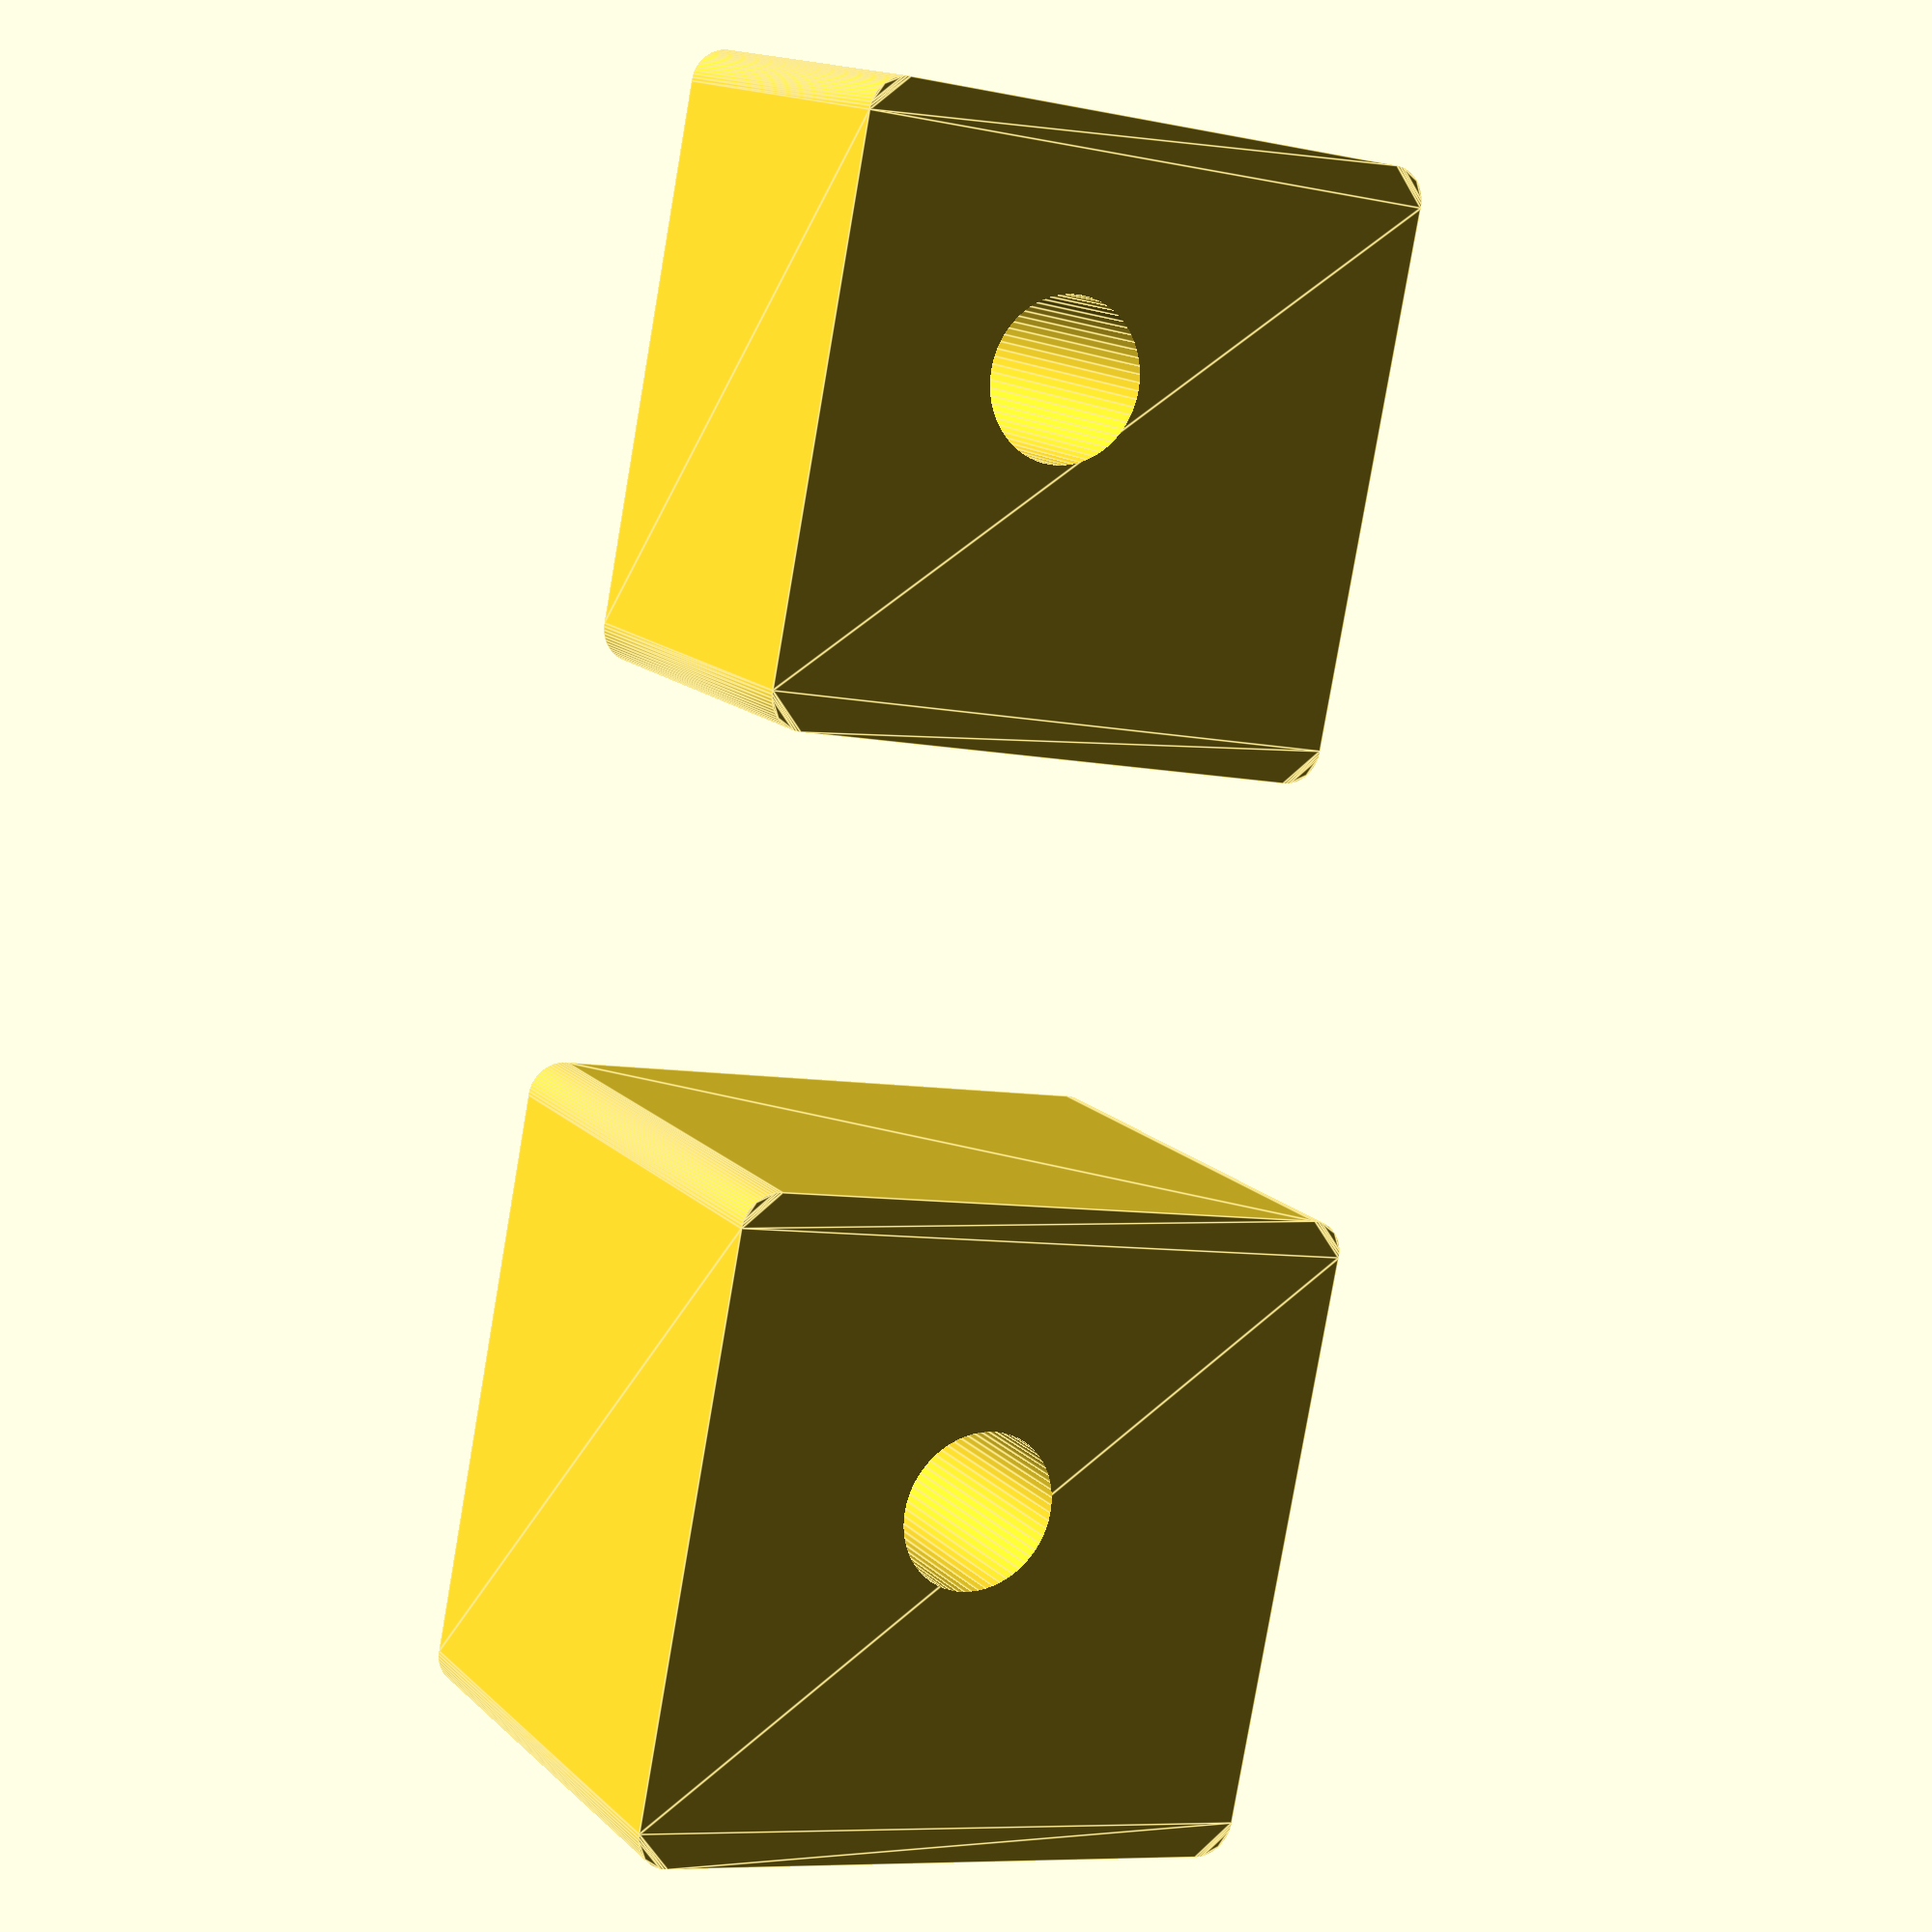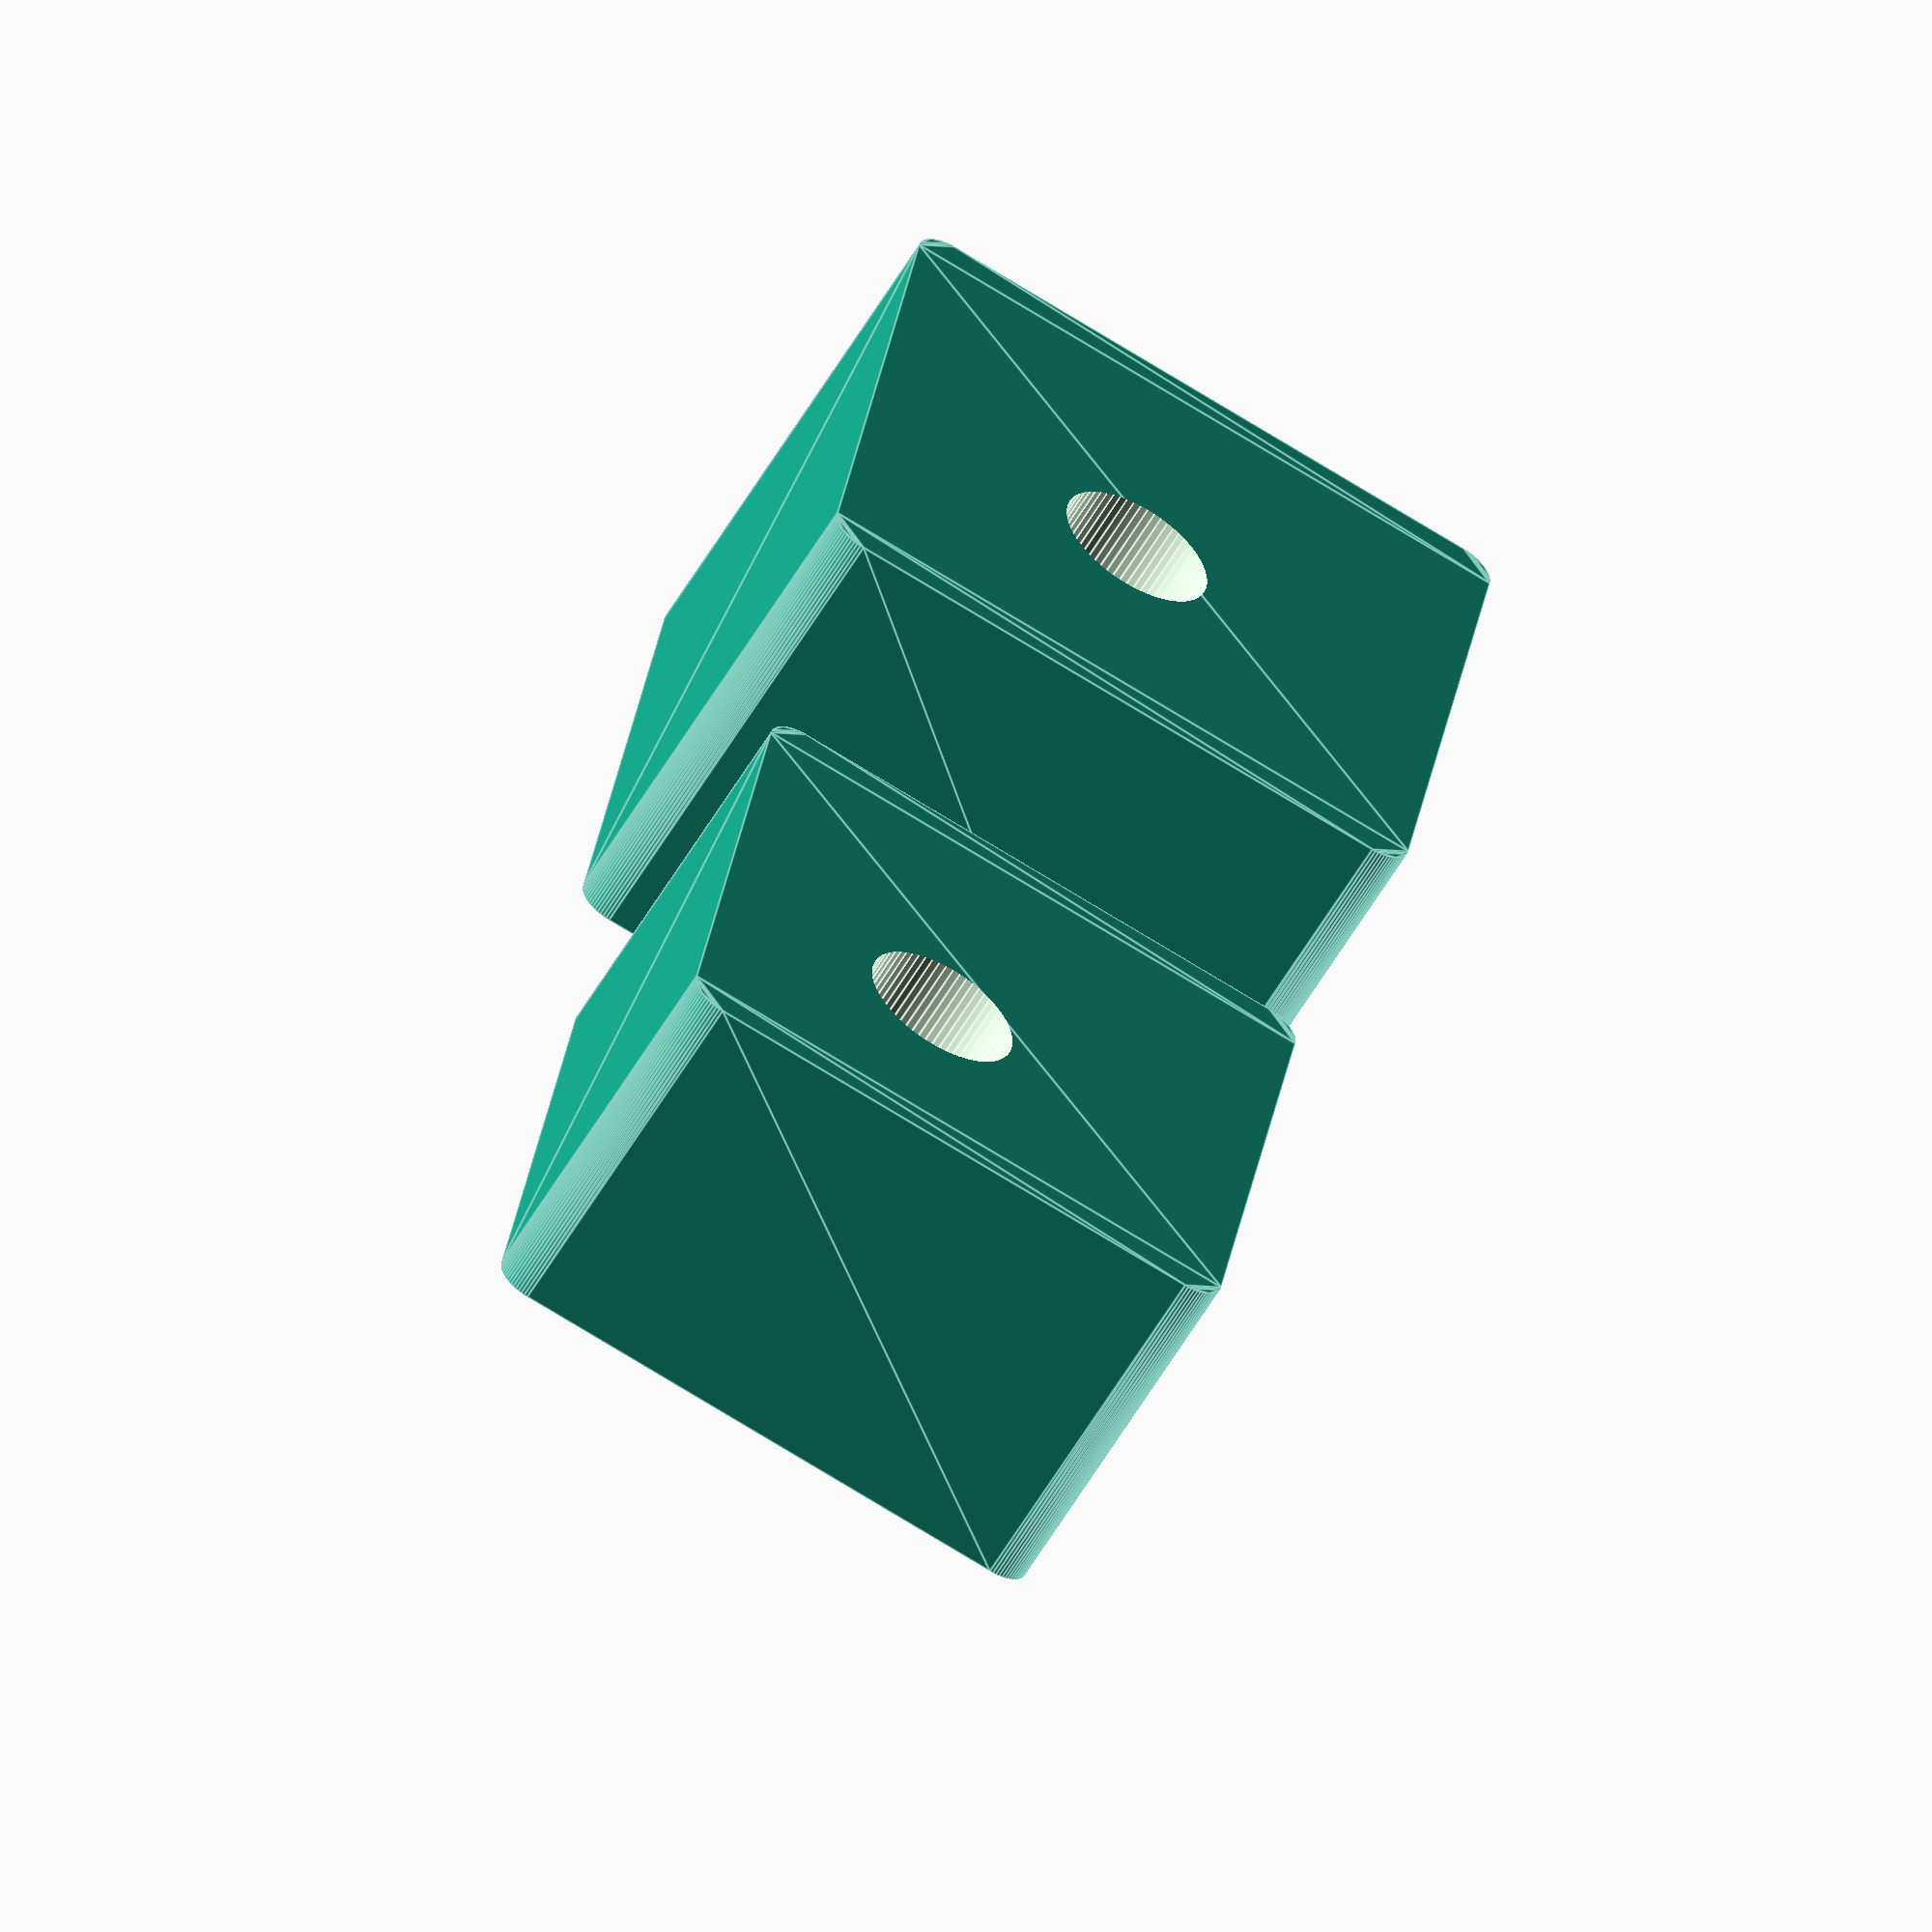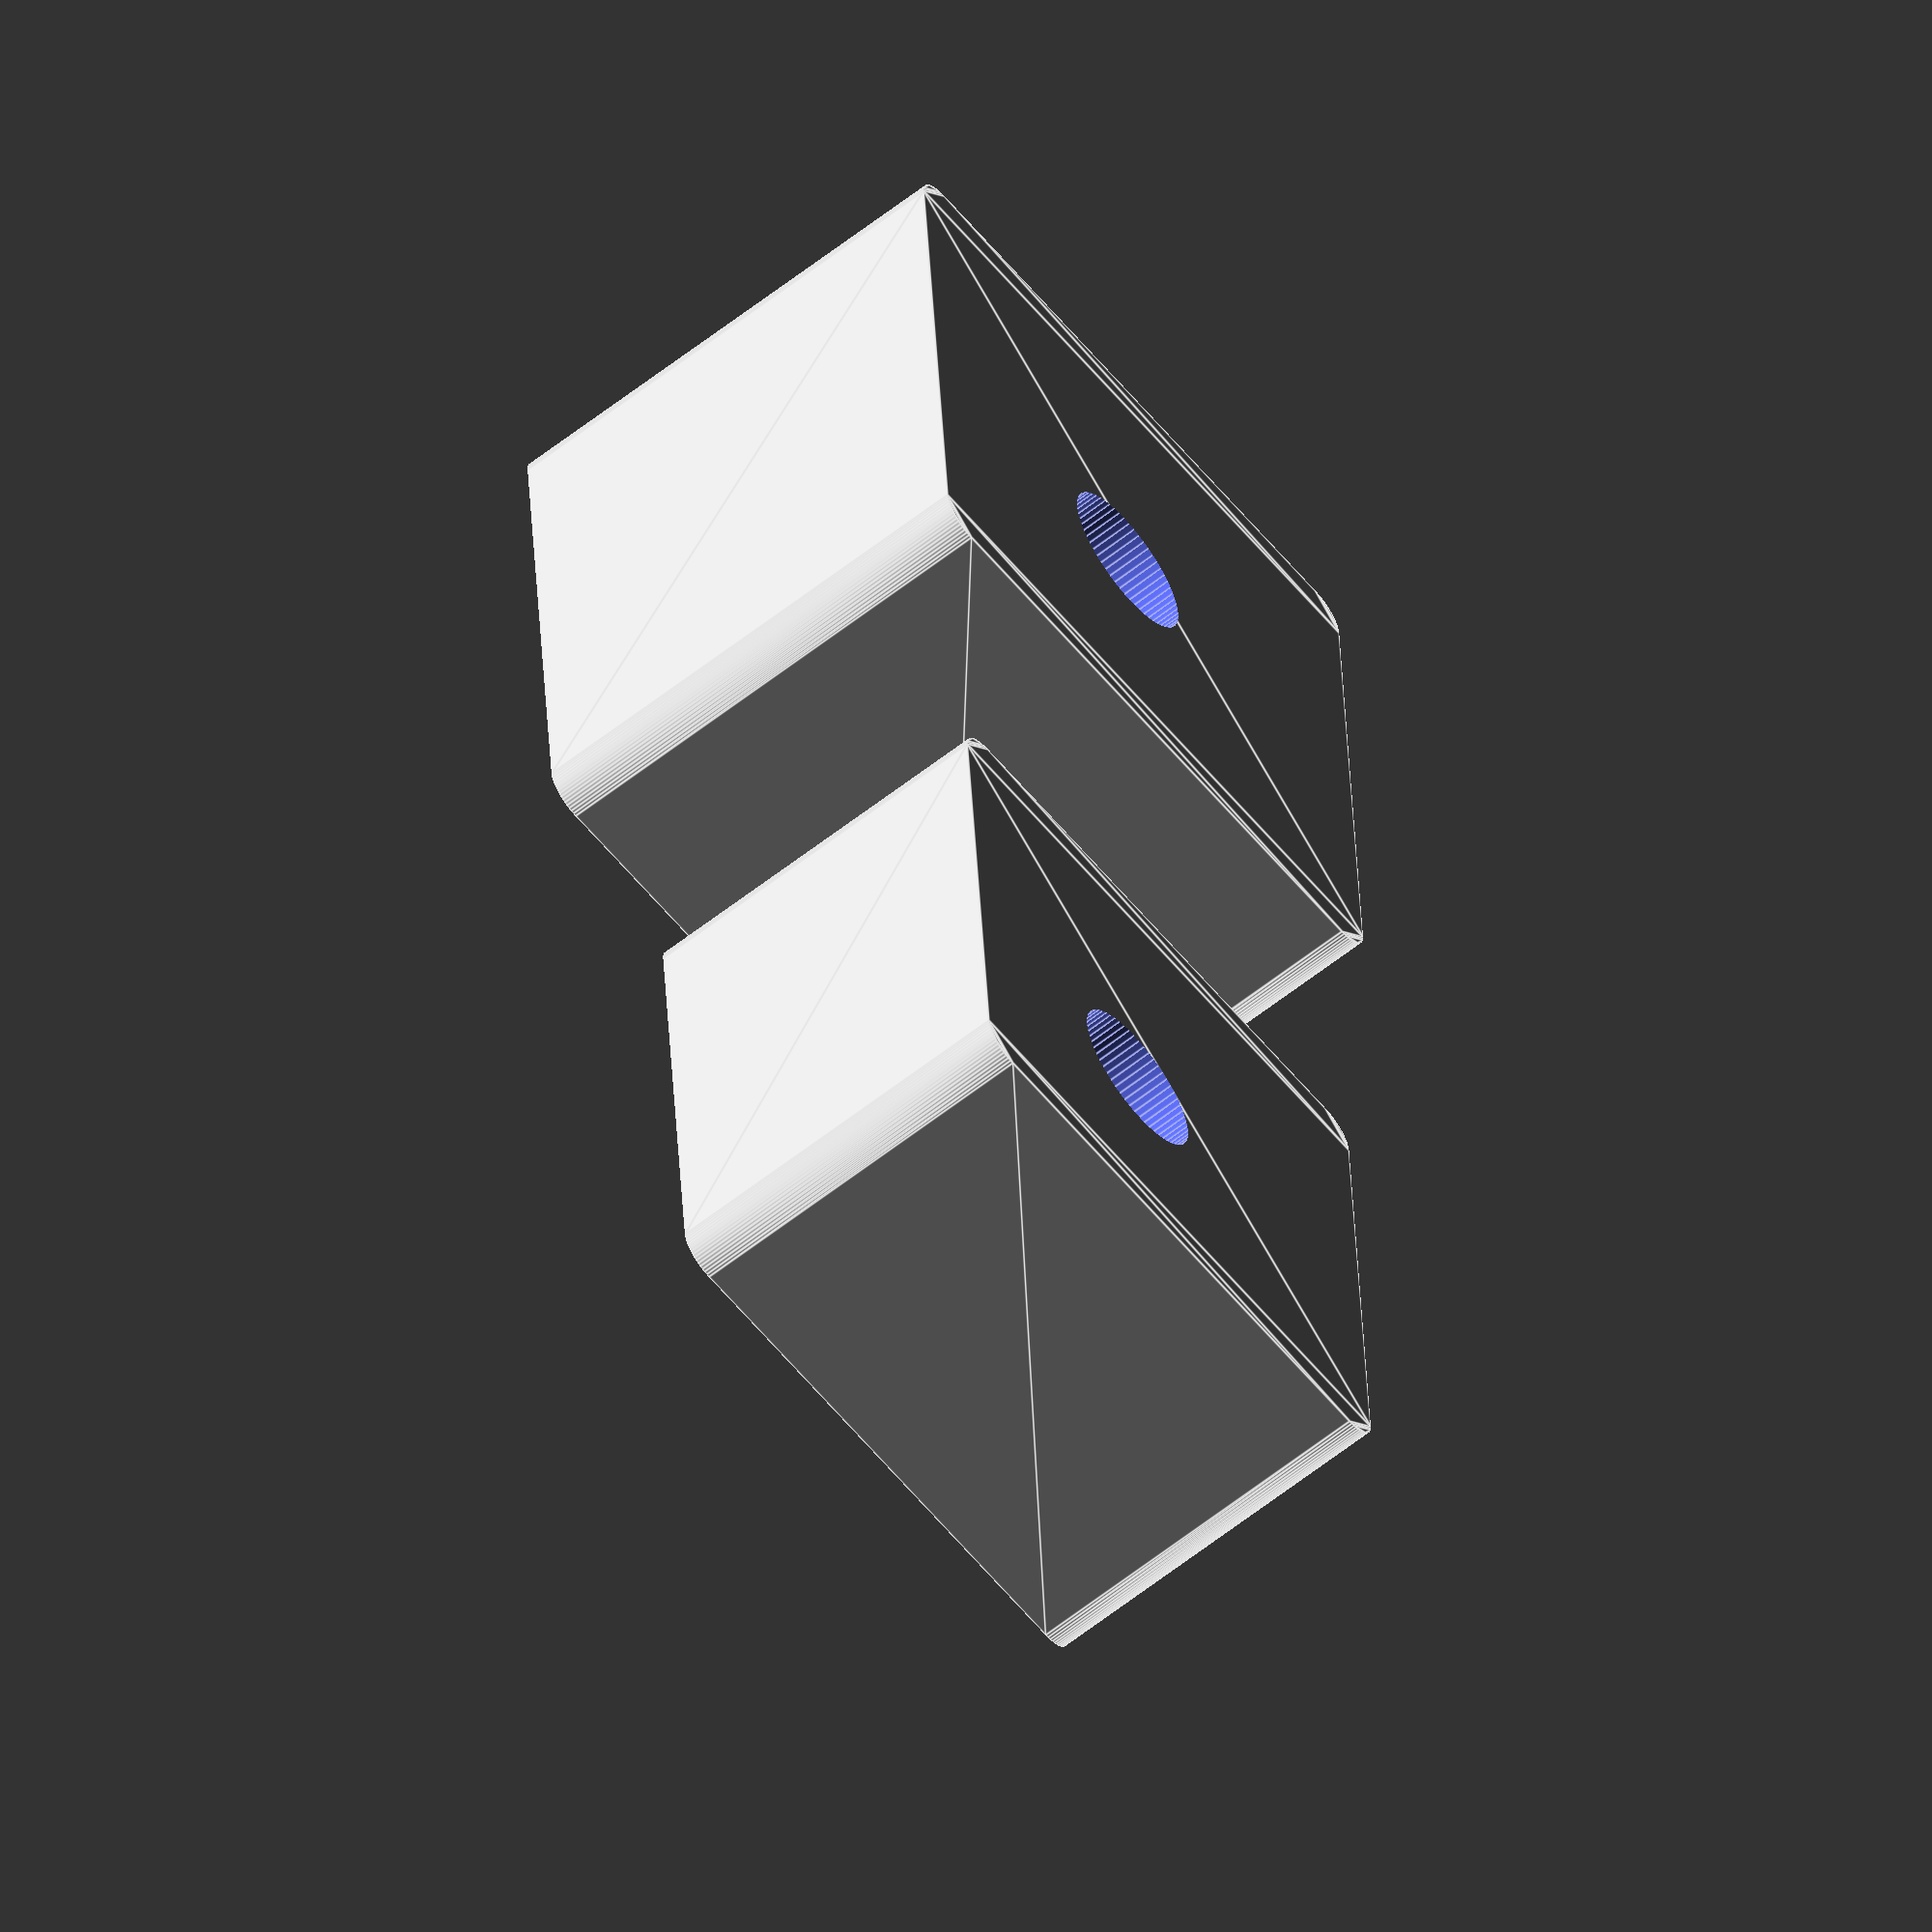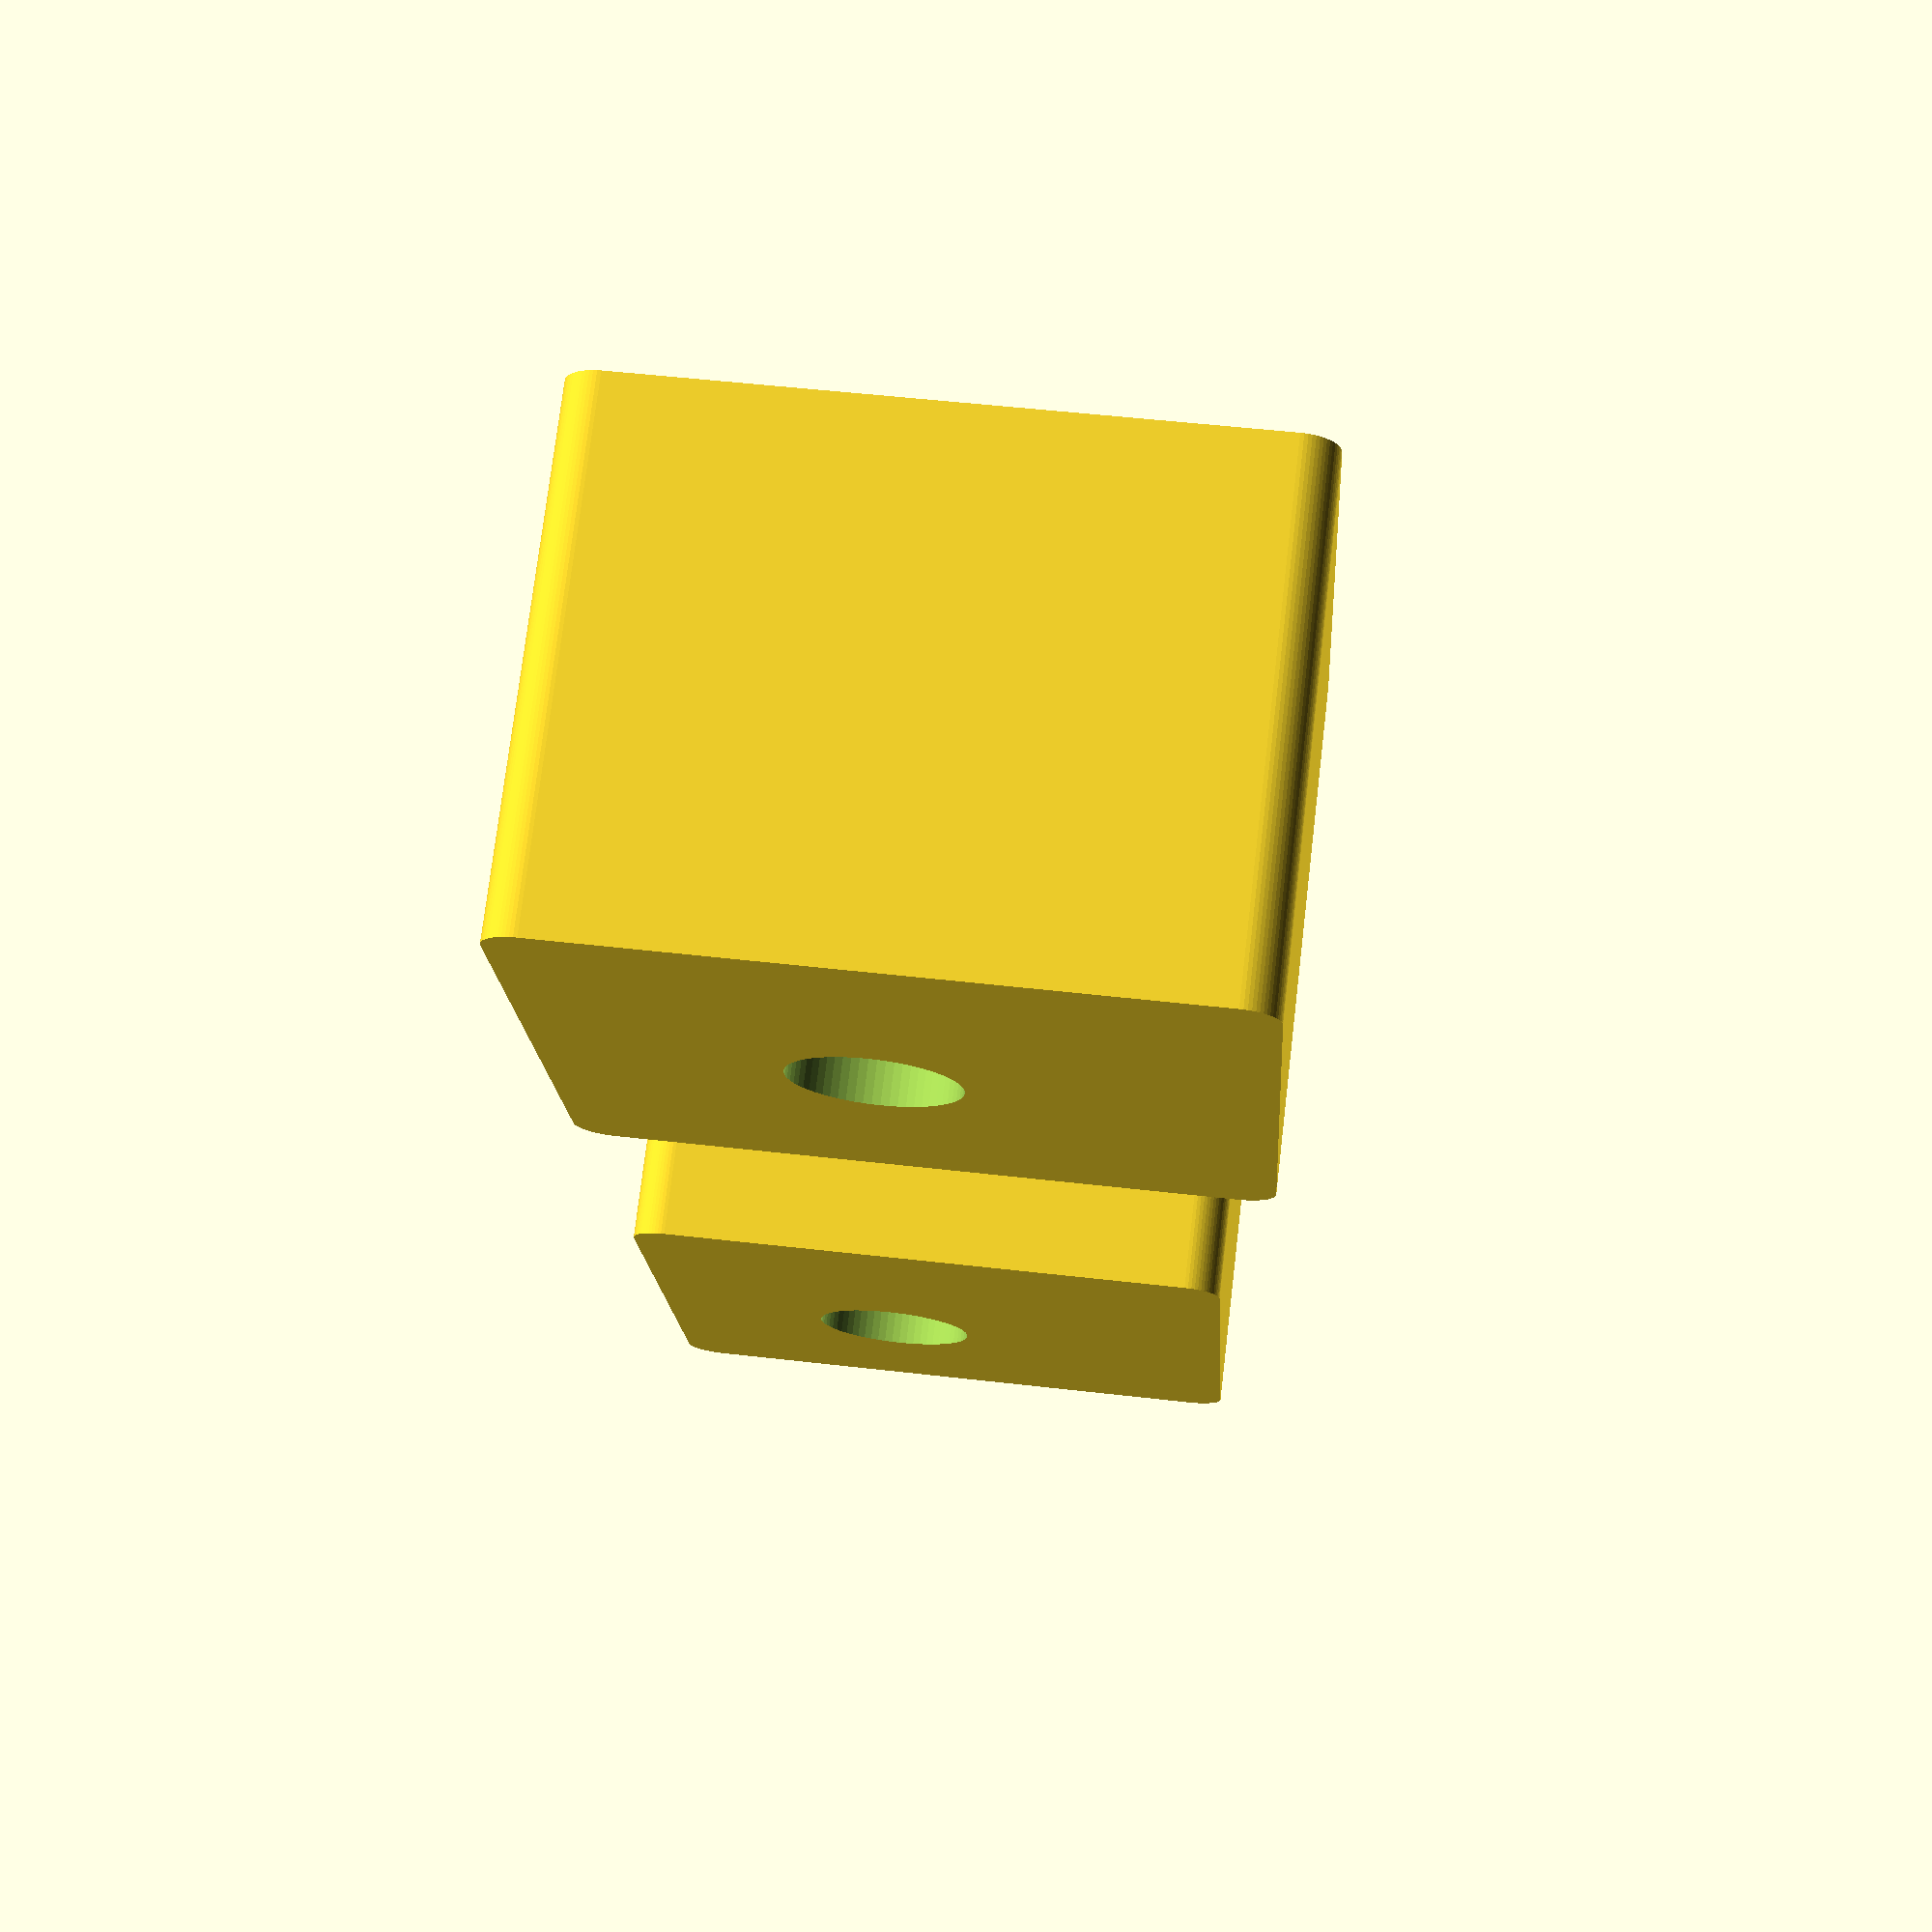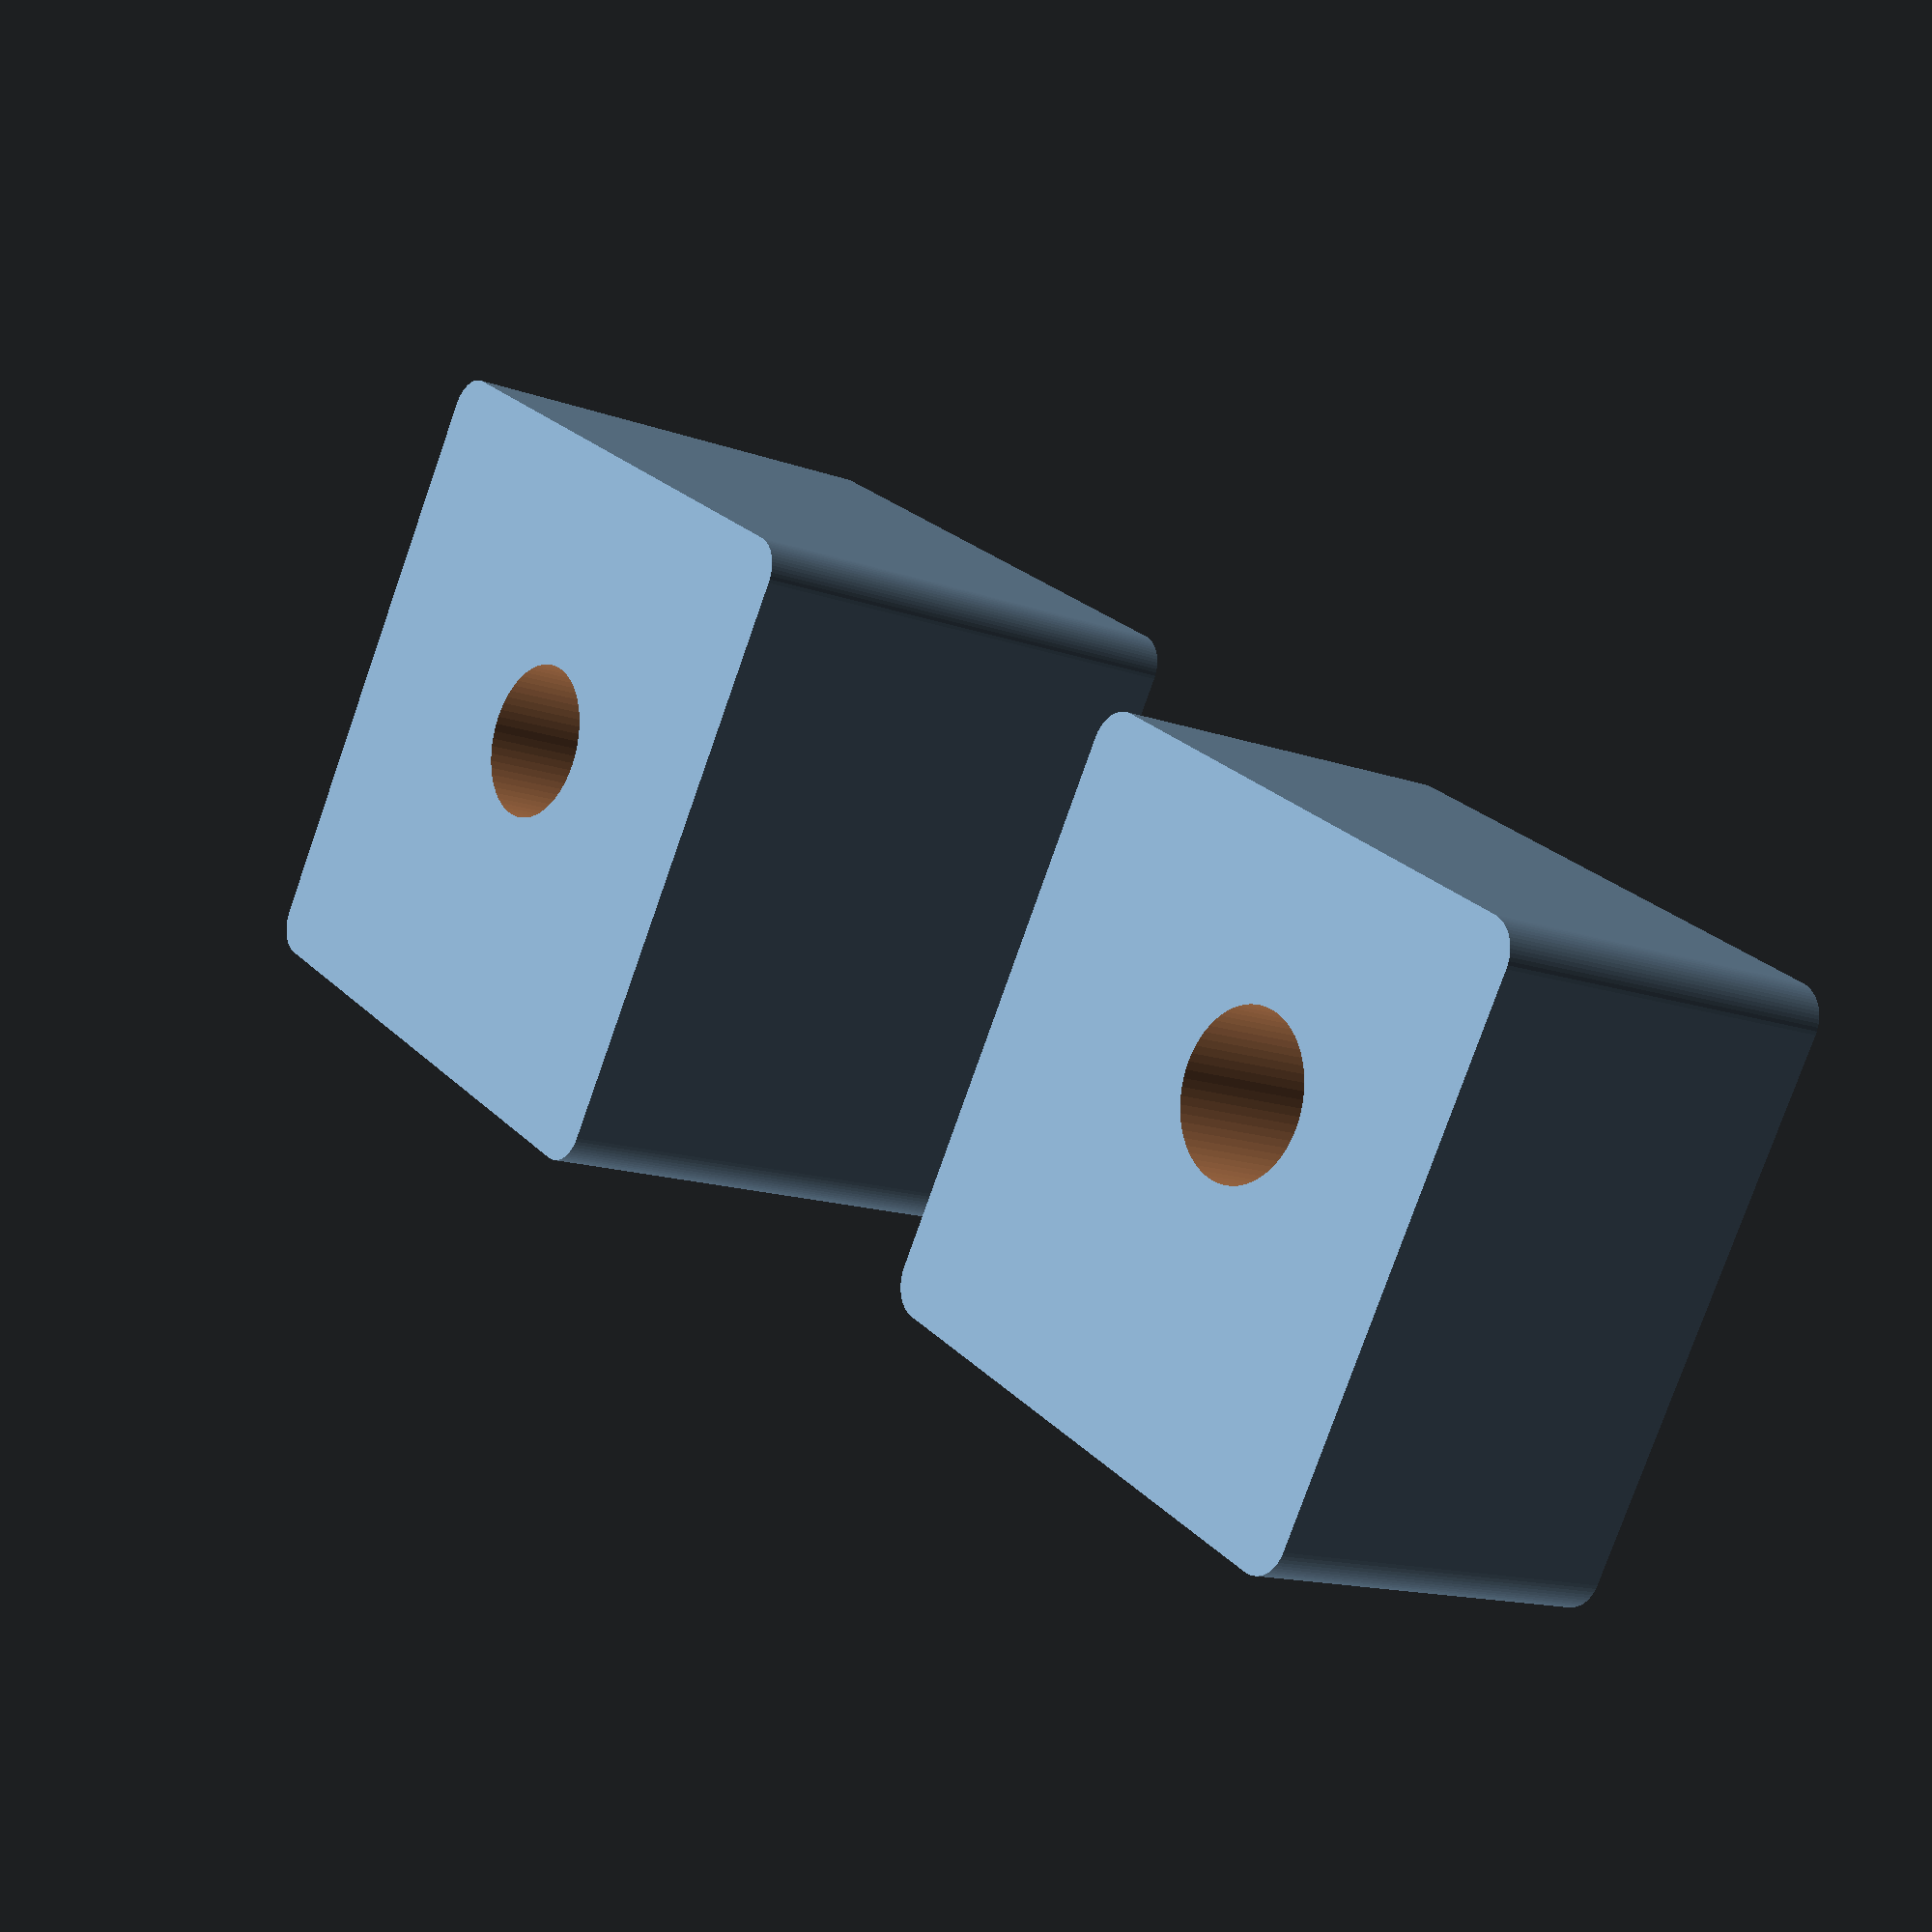
<openscad>
// Simple blocks with a hole to space cleat on Dell S2725QC, OpenSCAD (units: mm)

// ----- Parameters you can tweak -----
corner_radius = 1.0;   // "slightly rounded corners" — adjust if you like
hole_d        = 4.5;   // hole diameter
edge_offset   = 11.0;  // distance of hole center from right/top edges

// Part specs
size1   = 17.0;   height1 = 10.75; // Part 1
size2   = 18.5;   height2 = 14.0;  // Part 2

$fn = 64; // smoothness for circles/cylinders

// ----- Helper: rounded square that ends up exactly 'size' × 'size' -----
module rounded_square(size, r=1.0) {
    // Build a size×size rounded rectangle by minkowski-expanding a smaller square
    // with a circle of radius r. The inner square is (size-2r).
    minkowski() {
        square(size - 2*r, center=false);
        circle(r=r);
    }
}

// ----- Helper: block with through-hole at (right/top) offsets -----
module block_with_hole(size, height, r, hole_dia, offset_rt) {
    difference() {
        // Main body
        linear_extrude(height)
            rounded_square(size, r);

        // Through-hole: 11 mm from right and 11 mm from top edges
        translate([size - offset_rt, size - offset_rt, -1])
            cylinder(h = height + 2, d = hole_dia);  // overshoot Z so it's definitely through
    }
}

// ----- Individual parts -----
module part1() block_with_hole(size1, height1, corner_radius, hole_d, edge_offset);
module part2() block_with_hole(size2, height2, corner_radius, hole_d, edge_offset);

// ----- Preview both (side-by-side). Comment one out to export STLs separately. -----
translate([0, 0, 0])      part1();
translate([max(size1,size2) + 10, 0, 0]) part2();

// To export:
// 1) Comment out the other part so only one remains visible.
// 2) Design -> Export -> Export as STL.

</openscad>
<views>
elev=165.4 azim=281.1 roll=207.9 proj=p view=edges
elev=238.4 azim=80.9 roll=30.2 proj=o view=edges
elev=62.2 azim=273.7 roll=128.5 proj=o view=edges
elev=285.8 azim=273.0 roll=186.7 proj=p view=wireframe
elev=193.8 azim=31.6 roll=129.3 proj=p view=solid
</views>
